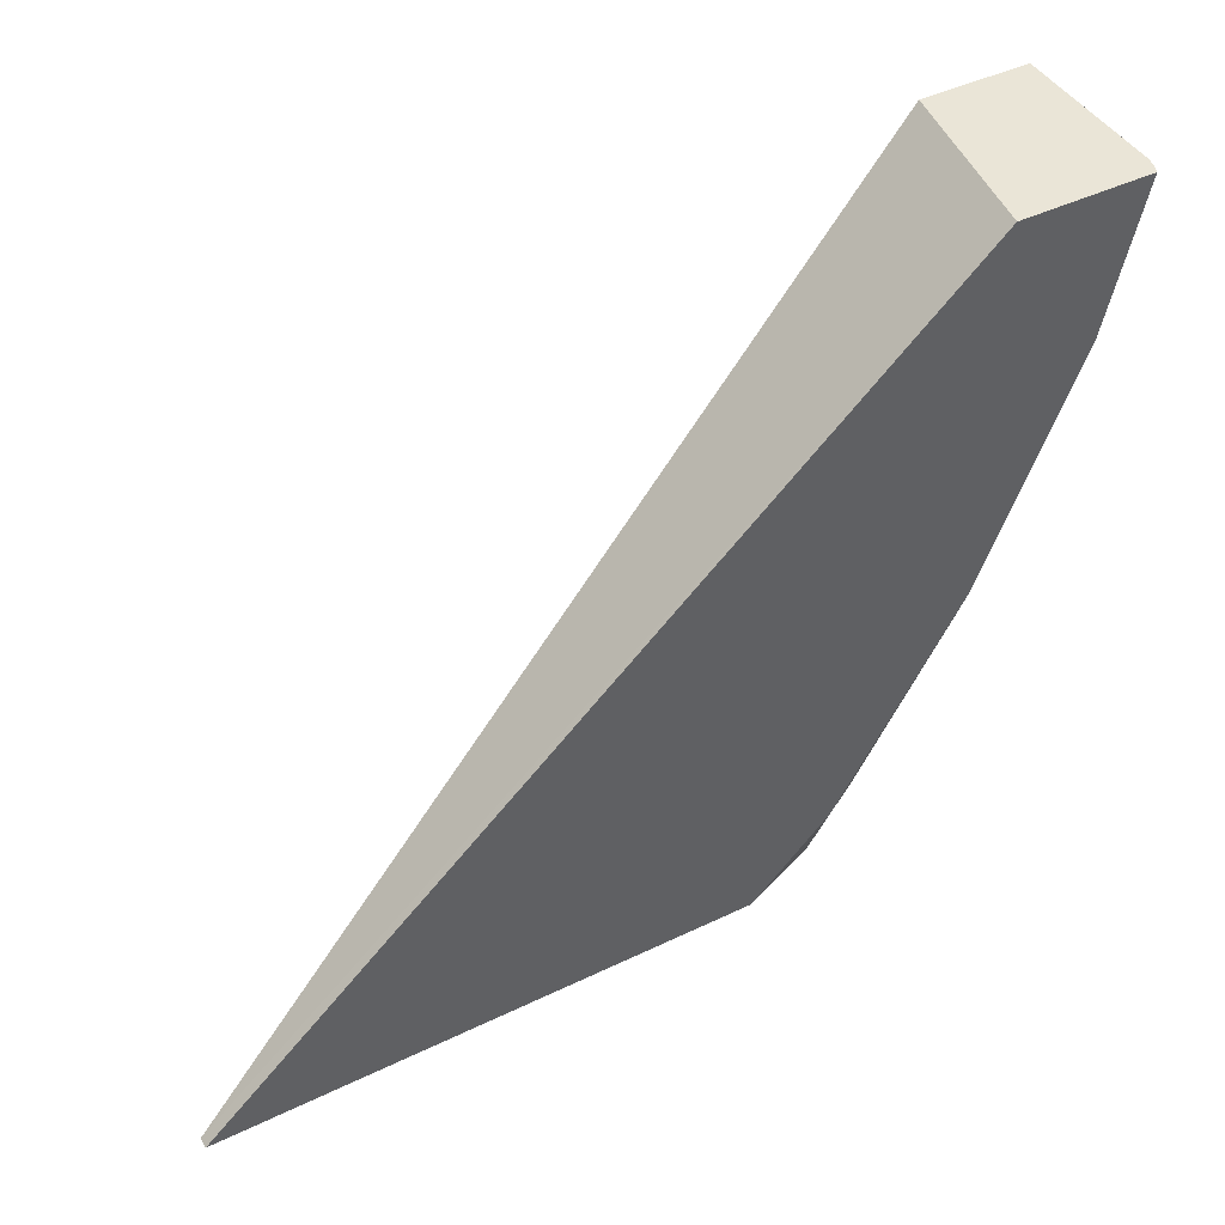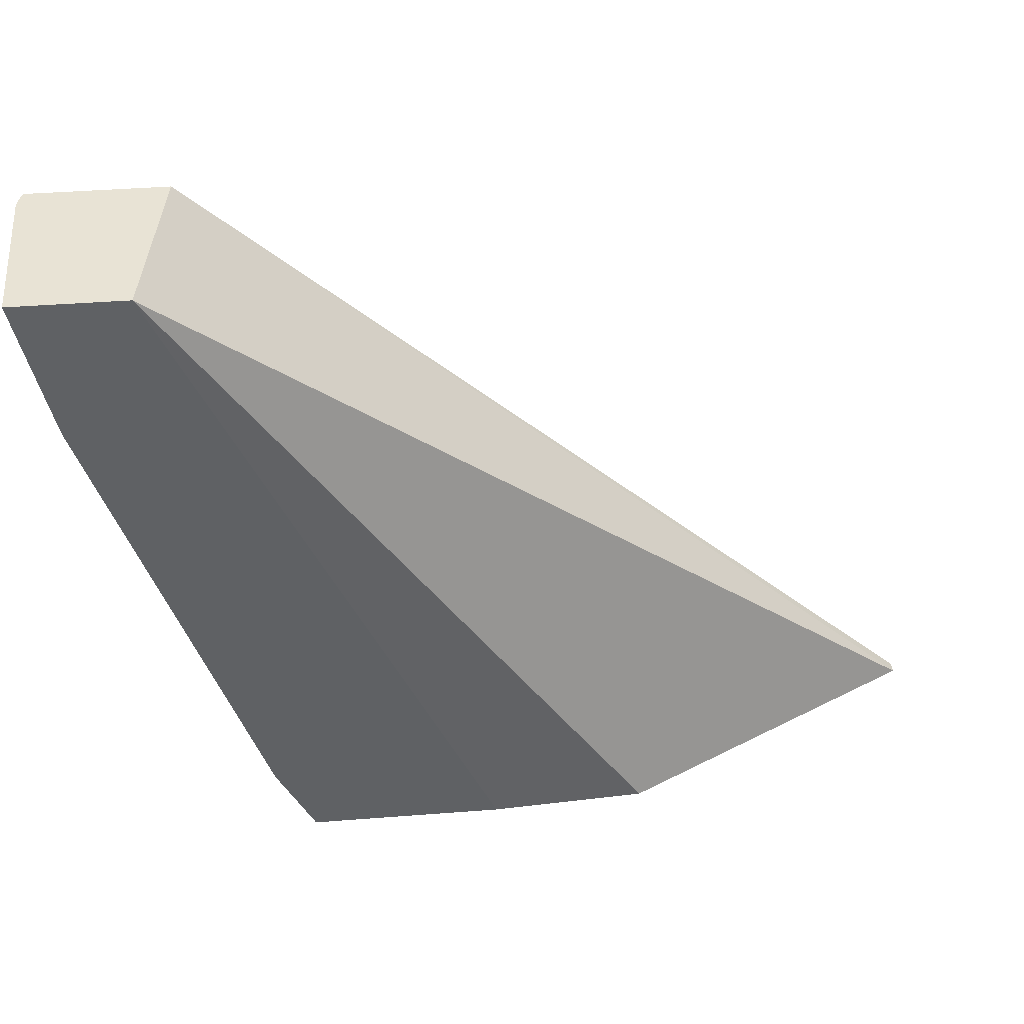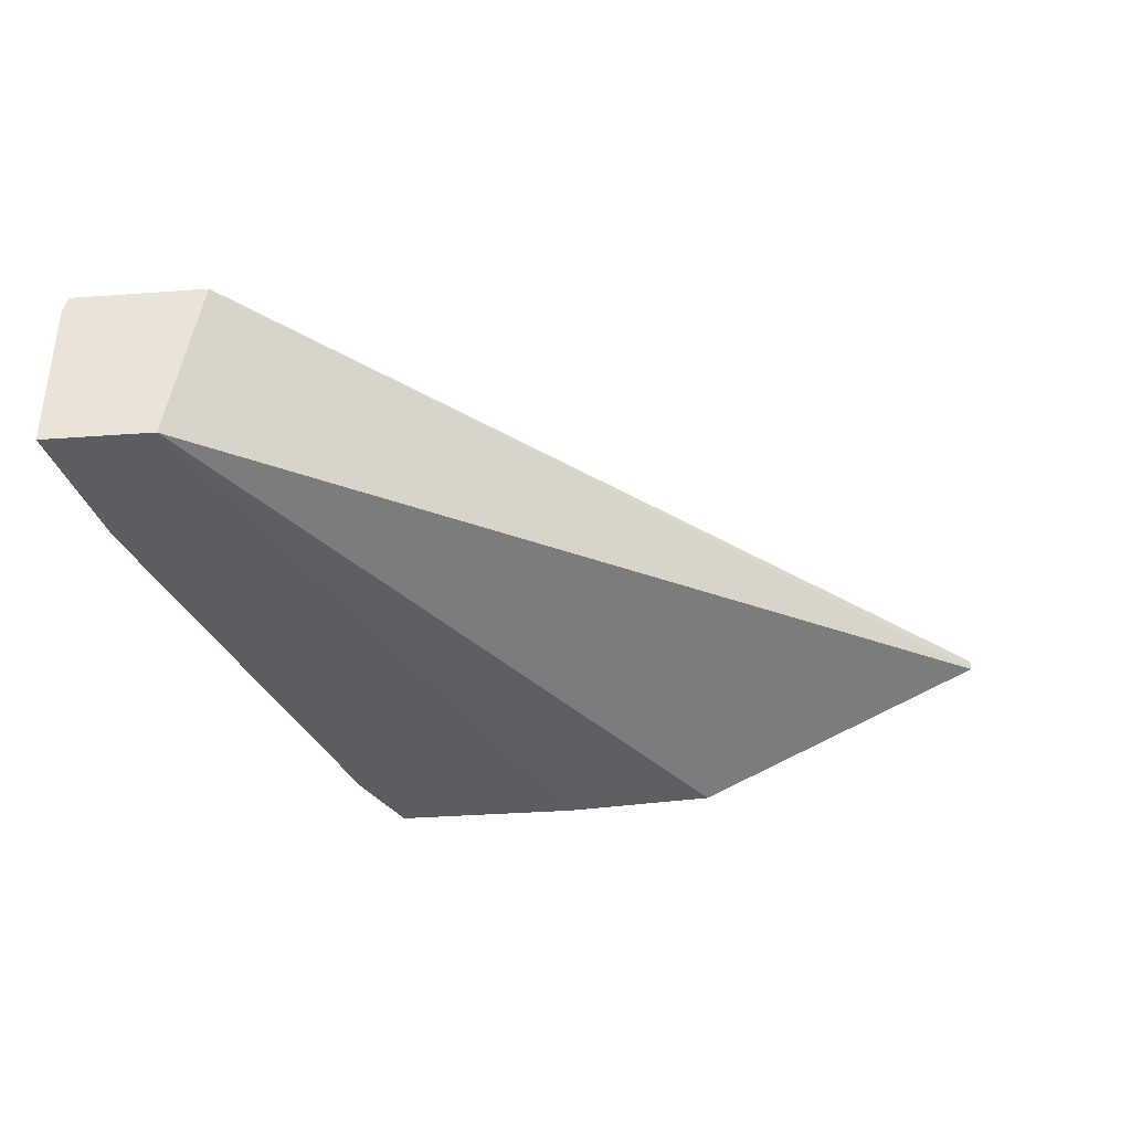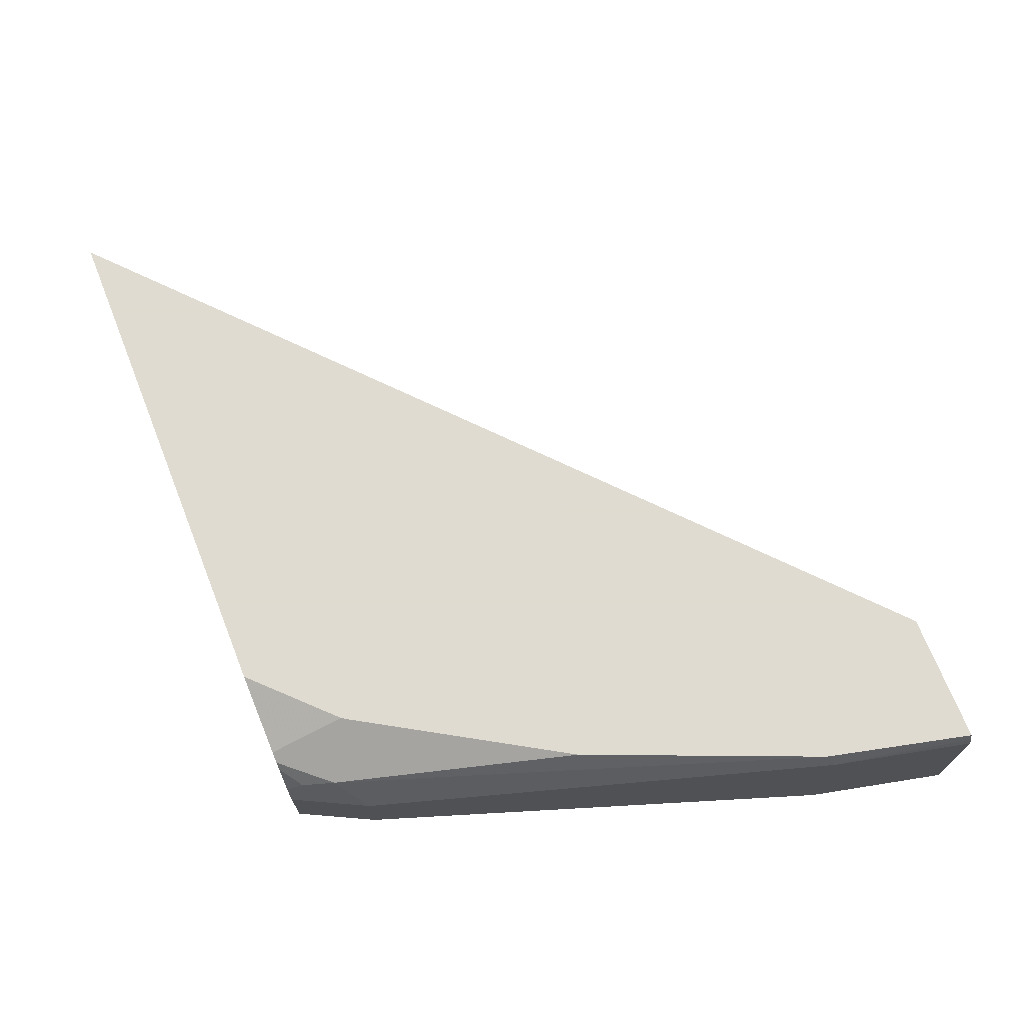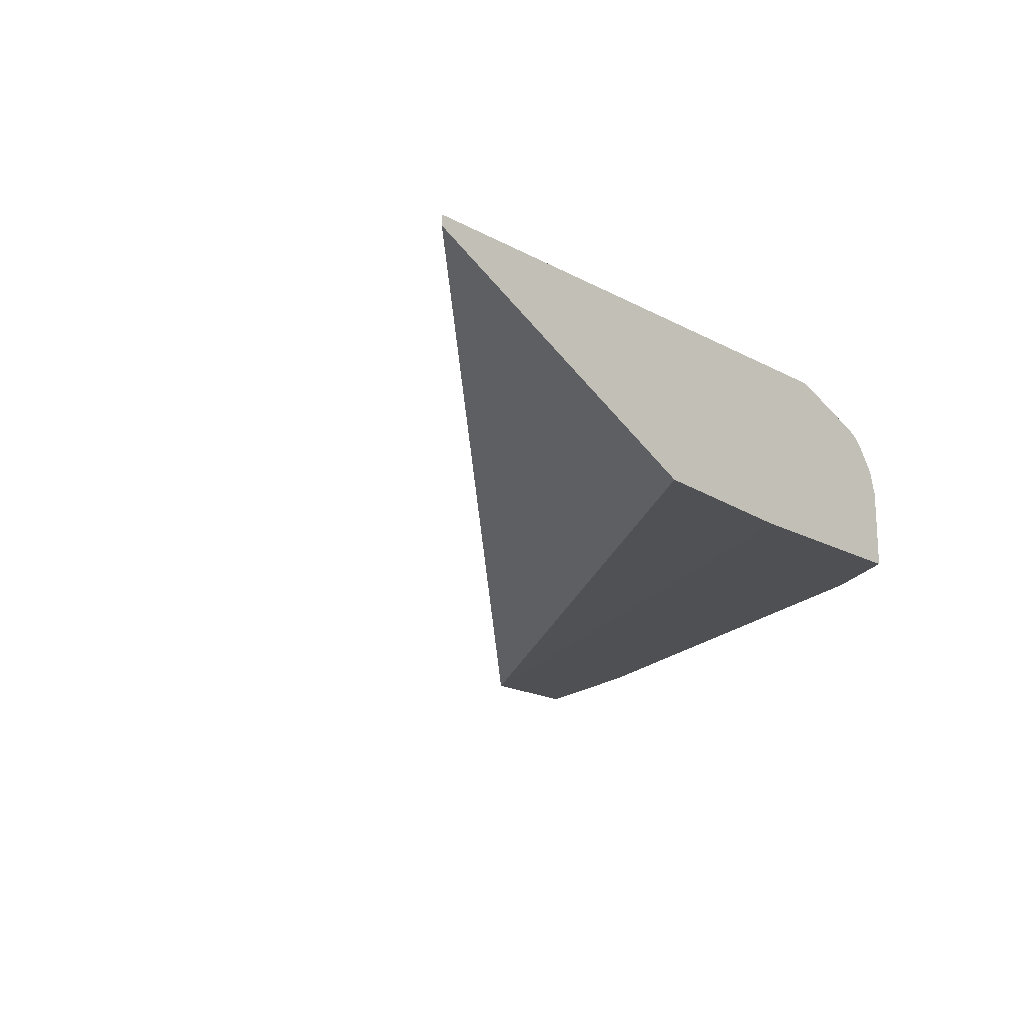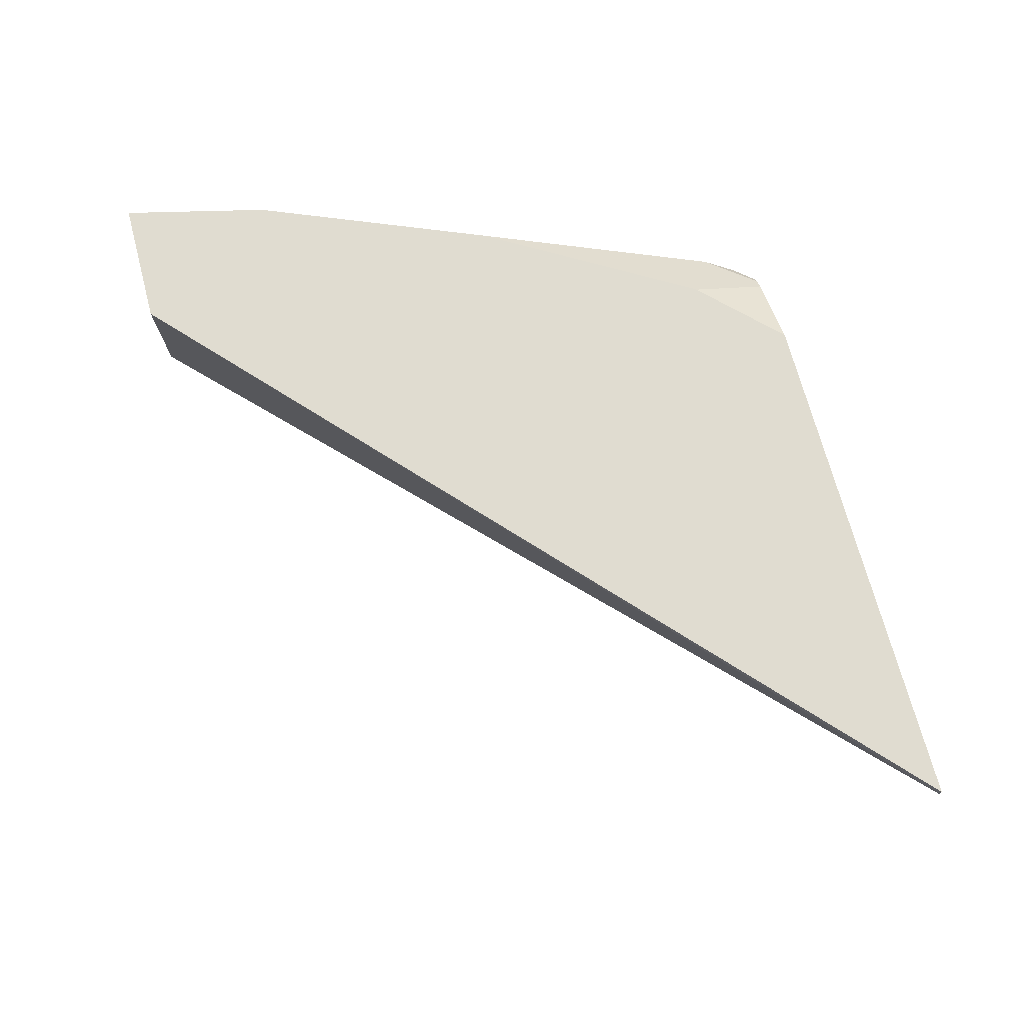
<metadata>
{"format":"obj","ext":"obj","renderer":"f3d","projection":"perspective","resolution":1024,"background":"white","views":[{"elev":44.1,"azim":-29.4,"up":"+Y"},{"elev":41.2,"azim":174.6,"up":"+Y"},{"elev":-37.2,"azim":-174.7,"up":"+Z"},{"elev":70.2,"azim":68.3,"up":"+Z"},{"elev":-18.7,"azim":-45.9,"up":"+Z"},{"elev":69.7,"azim":-104.7,"up":"+Z"}]}
</metadata>
<code>
v 0.7378 0.15 0.4419
v 0.7378 0.15 0.4031
v 0.7376 0.15 0.4429
v 0.7301 0.1153 0.4419
v 0.7301 0.1153 0.4031
v 0.7109 0.15 0.4031
v 0.7373 0.15 0.4442
v 0.7366 0.15 0.4462
v 0.7279 0.1131 0.4462
v 0.6917 1.198e-05 0.4227
v 0.6917 1.198e-05 0.4031
v 0.7038 0.15 0.4462
v 0.6352 -0.01861 0.4031
v 0.5972 -0.01861 0.4051
v 0.5204 -0.01861 0.4435
v 0.7039 0.05417 0.4462
v 0.6853 -0.006393 0.4355
v 0.6824 -0.01861 0.4227
v 0.6824 -0.01861 0.4031
v 0.5204 -0.01861 0.4462
v 0.6731 0.001993 0.4462
v 0.675 -0.01861 0.4368
v 0.682 -0.0144 0.4323
v 0.6809 -0.01861 0.4287
v 0.6528 -0.01861 0.4462
v 0.6724 0.001068 0.4462
v 0.6724 -0.01861 0.4383
v 0.6764 -0.01861 0.4351
v 0.6532 -0.01861 0.446
v 0.6545 -0.01692 0.4462
f 13 29 25
f 13 27 29
f 13 22 27
f 13 28 22
f 13 24 28
f 12 15 20
f 13 19 18
f 10 19 11
f 10 18 19
f 13 25 20
f 10 17 18
f 13 18 24
f 13 20 15
f 22 28 23
f 16 21 17
f 17 21 22
f 17 22 23
f 17 23 24
f 17 24 18
f 21 26 27
f 21 27 22
f 23 28 24
f 25 29 30
f 26 30 29
f 26 29 27
f 9 17 10
f 13 15 14
f 9 16 17
f 8 26 21
f 8 21 16
f 8 16 9
f 1 2 6
f 1 6 12
f 1 12 8
f 1 8 7
f 1 7 3
f 1 3 4
f 1 5 2
f 2 5 11
f 2 11 19
f 2 19 13
f 2 13 6
f 3 7 4
f 1 4 5
f 4 8 9
f 4 7 8
f 8 30 26
f 8 25 30
f 8 20 25
f 6 15 12
f 8 12 20
f 6 13 14
f 4 11 5
f 4 10 11
f 4 9 10
f 6 14 15

</code>
